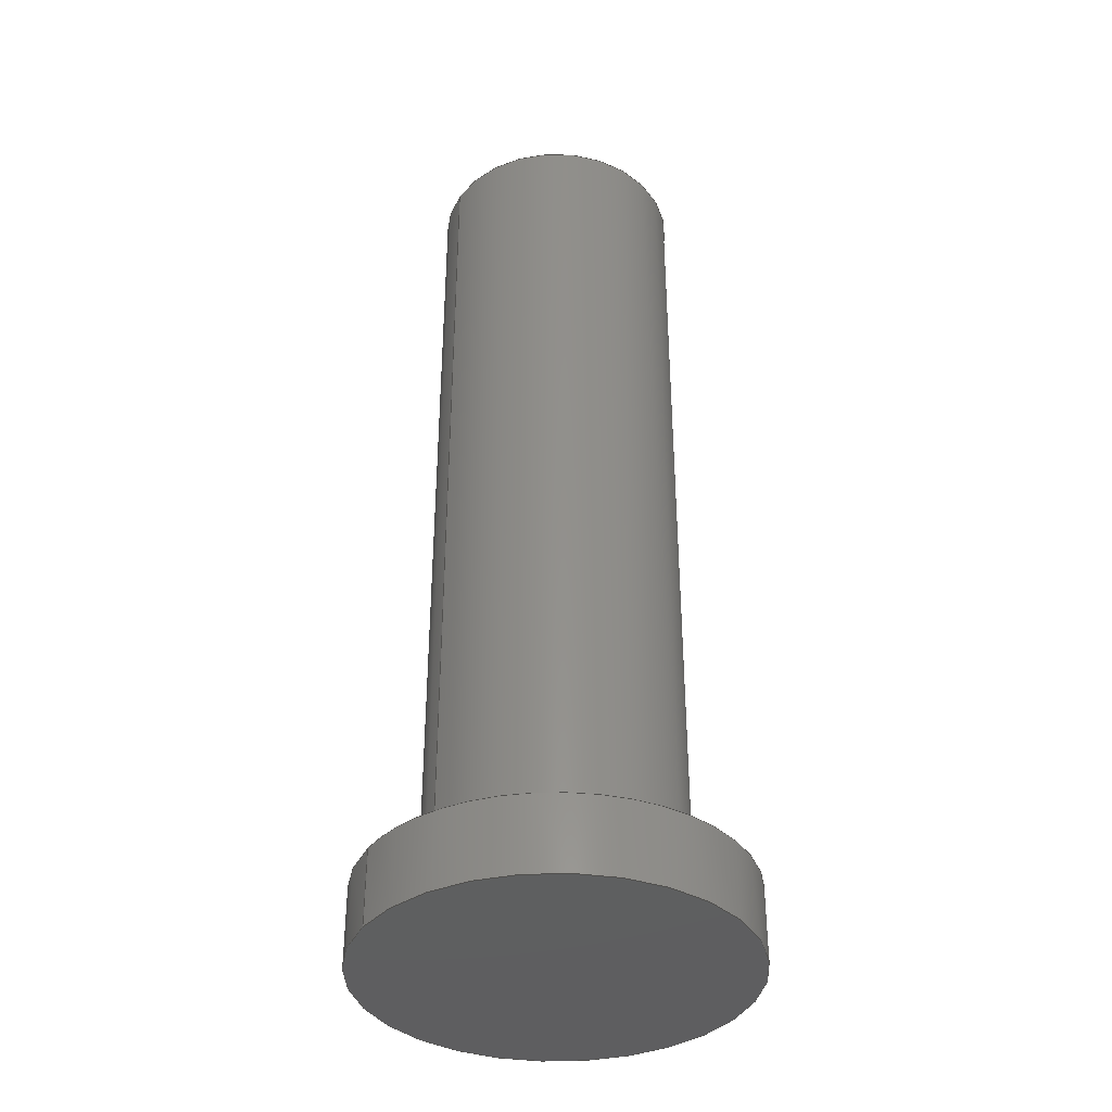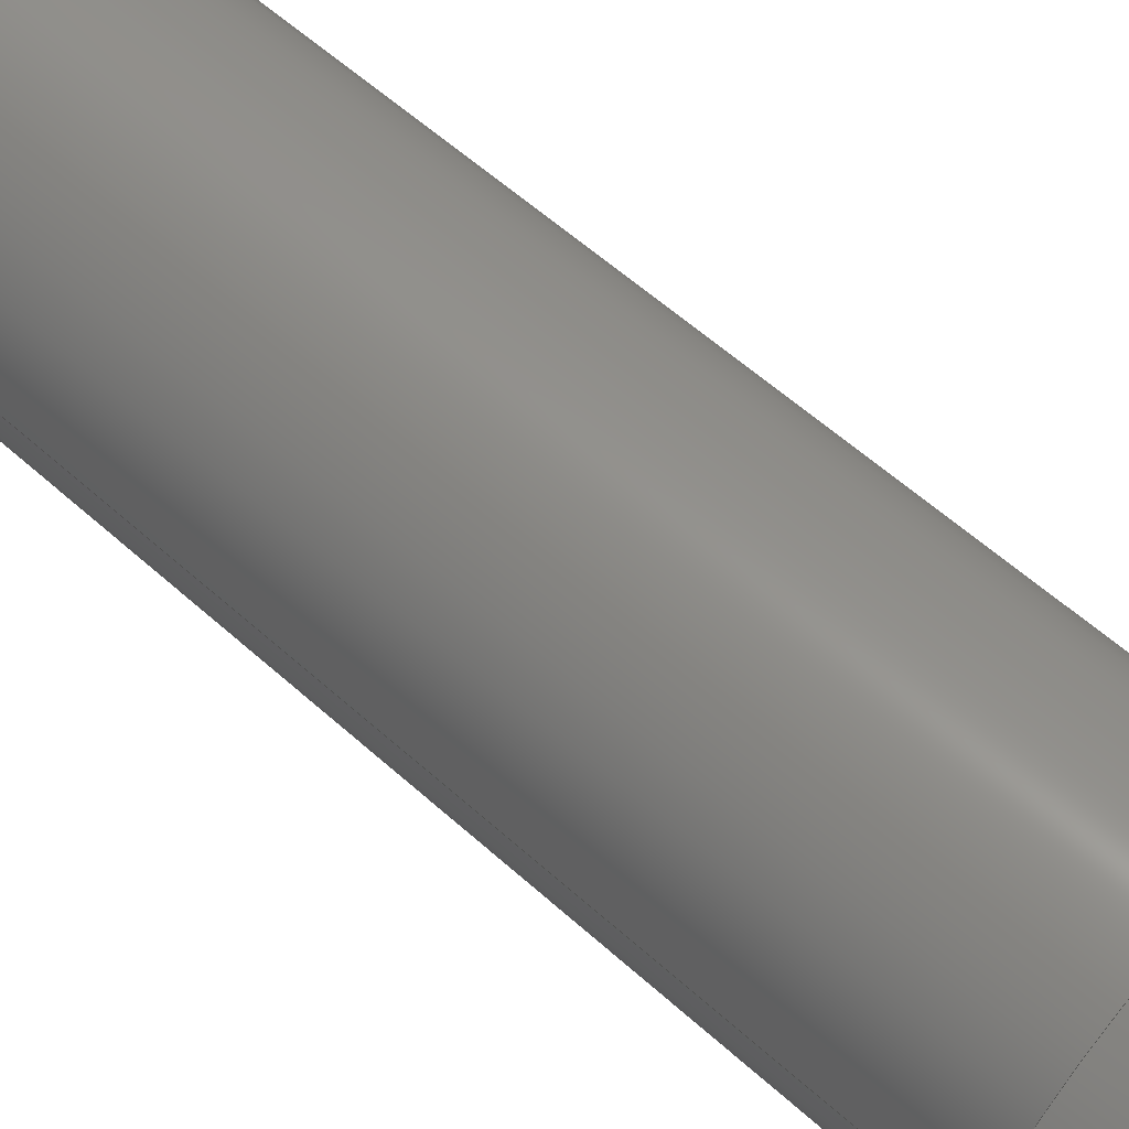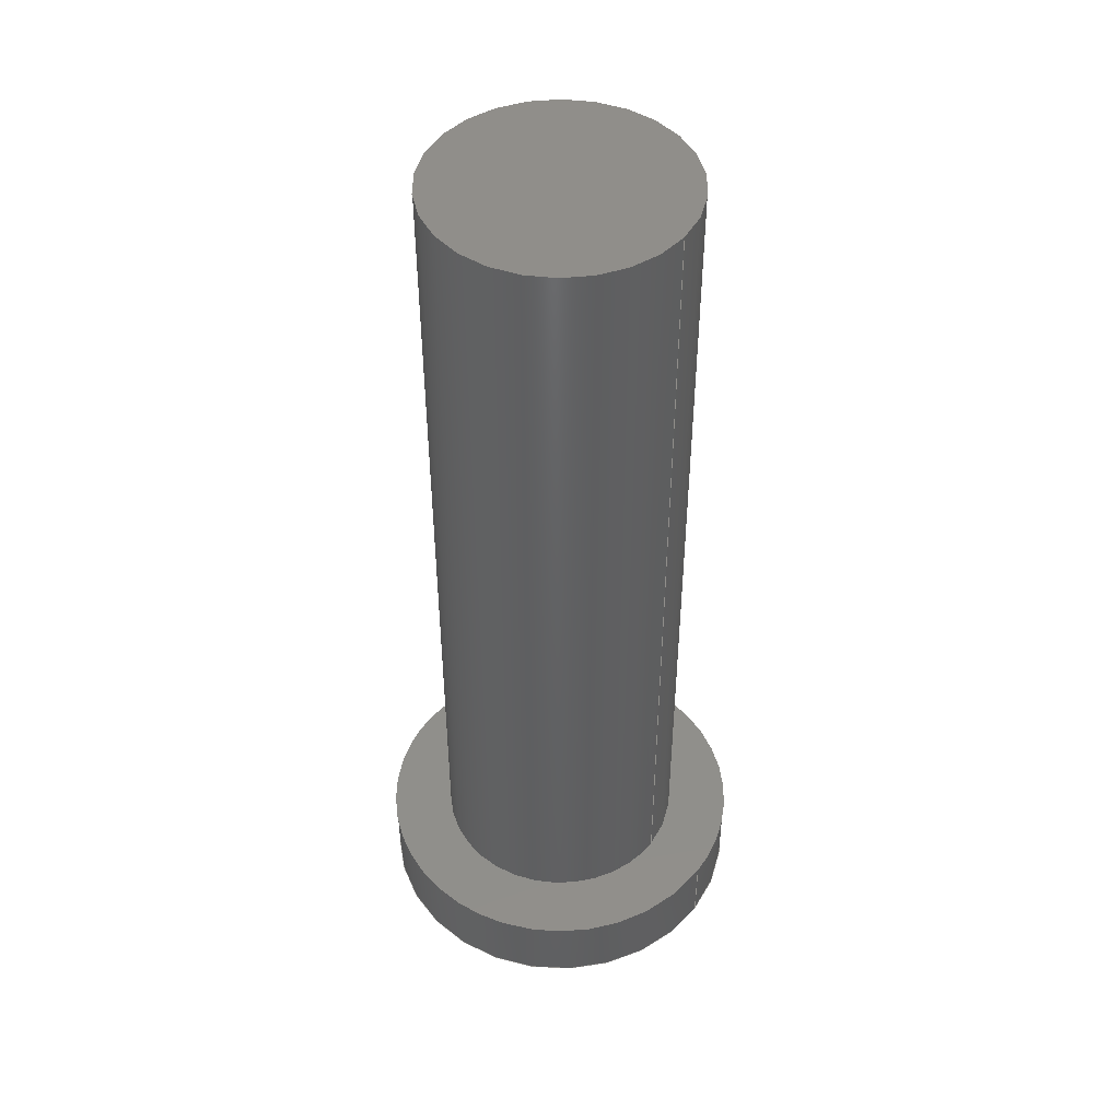
<metadata>
{"format":"step","ext":"stp","renderer":"f3d","projection":"perspective","resolution":1024,"background":"white","views":[{"elev":-37.1,"azim":-29.8,"up":"+Z"},{"elev":54.8,"azim":134.1,"up":"+Y"},{"elev":46.6,"azim":-144.8,"up":"+Z"}]}
</metadata>
<code>
ISO-10303-21;
DATA;
#1=PRODUCT('bolt',' ',' ',(#2)) ;
#2=PRODUCT_CONTEXT(' ',#3,'mechanical') ;
#3=APPLICATION_CONTEXT('automotive design') ;
#4=PRODUCT_DEFINITION(' ',' ',#283,#5) ;
#5=PRODUCT_DEFINITION_CONTEXT('part definition',#3,' ') ;
#6=PRODUCT_DEFINITION_SHAPE(' ',' ',#4) ;
#7=PROPERTY_DEFINITION('','shape for solid data with which properties are associated',#11) ;
#8=PROPERTY_DEFINITION('geometric_validation_property','centroid of #237',#11) ;
#9=PROPERTY_DEFINITION('geometric_validation_property','volume of #237',#11) ;
#10=PROPERTY_DEFINITION('geometric_validation_property','surface area of #237',#11) ;
#11=SHAPE_ASPECT('','Solid',#6,.F.) ;
#12=DERIVED_UNIT((#14)) ;
#13=DERIVED_UNIT((#15)) ;
#14=DERIVED_UNIT_ELEMENT(#294,3) ;
#15=DERIVED_UNIT_ELEMENT(#294,2) ;
#16=REPRESENTATION('centroid',(#159),#297) ;
#17=REPRESENTATION('volume',(#19),#297) ;
#18=REPRESENTATION('surface area',(#20),#297) ;
#19=MEASURE_REPRESENTATION_ITEM('',VOLUME_MEASURE(3200),#12) ;
#20=MEASURE_REPRESENTATION_ITEM('',AREA_MEASURE(1563),#13) ;
#21=MECHANICAL_DESIGN_GEOMETRIC_PRESENTATION_REPRESENTATION(' ',(#185),#297) ;
#22=SHAPE_REPRESENTATION(' ',(#27),#297) ;
#23=SHAPE_REPRESENTATION('',(#237),#297) ;
#24=PROPERTY_DEFINITION_REPRESENTATION(#8,#16) ;
#25=PROPERTY_DEFINITION_REPRESENTATION(#9,#17) ;
#26=PROPERTY_DEFINITION_REPRESENTATION(#10,#18) ;
#27=AXIS2_PLACEMENT_3D(' ',#39,$,$) ;
#28=AXIS2_PLACEMENT_3D('Plane Axis2P3D',#40,#160,#161) ;
#29=AXIS2_PLACEMENT_3D('Cylinder Axis2P3D',#141,#162,#163) ;
#30=AXIS2_PLACEMENT_3D('Circle Axis2P3D',#144,#165,$) ;
#31=AXIS2_PLACEMENT_3D('Cylinder Axis2P3D',#147,#167,#168) ;
#32=AXIS2_PLACEMENT_3D('Circle Axis2P3D',#148,#169,$) ;
#33=AXIS2_PLACEMENT_3D('Cylinder Axis2P3D',#149,#170,#171) ;
#34=AXIS2_PLACEMENT_3D('Circle Axis2P3D',#152,#173,$) ;
#35=AXIS2_PLACEMENT_3D('Cylinder Axis2P3D',#155,#175,#176) ;
#36=AXIS2_PLACEMENT_3D('Circle Axis2P3D',#156,#177,$) ;
#37=AXIS2_PLACEMENT_3D('Plane Axis2P3D',#157,#178,#179) ;
#38=AXIS2_PLACEMENT_3D('Plane Axis2P3D',#158,#180,#181) ;
#39=CARTESIAN_POINT(' ',(0,0,0)) ;
#40=CARTESIAN_POINT('Axis2P3D Location',(0,0,3)) ;
#41=CARTESIAN_POINT('Control Point',(7.5,0,3)) ;
#42=CARTESIAN_POINT('Control Point',(7.5,-0.7827,3)) ;
#43=CARTESIAN_POINT('Control Point',(7.398,-1.587,3)) ;
#44=CARTESIAN_POINT('Control Point',(7.182,-2.387,3)) ;
#45=CARTESIAN_POINT('Control Point',(6.593,-3.77,3)) ;
#46=CARTESIAN_POINT('Control Point',(5.671,-4.978,3)) ;
#47=CARTESIAN_POINT('Control Point',(5.2,-5.468,3)) ;
#48=CARTESIAN_POINT('Control Point',(4.159,-6.332,3)) ;
#49=CARTESIAN_POINT('Control Point',(2.947,-6.946,3)) ;
#50=CARTESIAN_POINT('Control Point',(2.312,-7.183,3)) ;
#51=CARTESIAN_POINT('Control Point',(1,-7.509,3)) ;
#52=CARTESIAN_POINT('Control Point',(-0.3524,-7.537,3)) ;
#53=CARTESIAN_POINT('Control Point',(-1.026,-7.475,3)) ;
#54=CARTESIAN_POINT('Control Point',(-2.35,-7.201,3)) ;
#55=CARTESIAN_POINT('Control Point',(-3.578,-6.643,3)) ;
#56=CARTESIAN_POINT('Control Point',(-4.158,-6.296,3)) ;
#57=CARTESIAN_POINT('Control Point',(-5.345,-5.391,3)) ;
#58=CARTESIAN_POINT('Control Point',(-6.271,-4.232,3)) ;
#59=CARTESIAN_POINT('Control Point',(-6.688,-3.534,3)) ;
#60=CARTESIAN_POINT('Control Point',(-7.173,-2.4,3)) ;
#61=CARTESIAN_POINT('Control Point',(-7.417,-1.225,3)) ;
#62=CARTESIAN_POINT('Control Point',(-7.473,-0.8132,3)) ;
#63=CARTESIAN_POINT('Control Point',(-7.5,-0.4037,3)) ;
#64=CARTESIAN_POINT('Control Point',(-7.5,0,3)) ;
#65=CARTESIAN_POINT('Vertex',(7.5,-4.249e-15,3)) ;
#66=CARTESIAN_POINT('Vertex',(-7.5,4.249e-15,3)) ;
#67=CARTESIAN_POINT('Control Point',(-7.5,0,3)) ;
#68=CARTESIAN_POINT('Control Point',(-7.5,0.7827,3)) ;
#69=CARTESIAN_POINT('Control Point',(-7.398,1.587,3)) ;
#70=CARTESIAN_POINT('Control Point',(-7.182,2.387,3)) ;
#71=CARTESIAN_POINT('Control Point',(-6.593,3.77,3)) ;
#72=CARTESIAN_POINT('Control Point',(-5.671,4.978,3)) ;
#73=CARTESIAN_POINT('Control Point',(-5.2,5.468,3)) ;
#74=CARTESIAN_POINT('Control Point',(-4.159,6.332,3)) ;
#75=CARTESIAN_POINT('Control Point',(-2.947,6.946,3)) ;
#76=CARTESIAN_POINT('Control Point',(-2.312,7.183,3)) ;
#77=CARTESIAN_POINT('Control Point',(-1,7.509,3)) ;
#78=CARTESIAN_POINT('Control Point',(0.3524,7.537,3)) ;
#79=CARTESIAN_POINT('Control Point',(1.026,7.475,3)) ;
#80=CARTESIAN_POINT('Control Point',(2.35,7.201,3)) ;
#81=CARTESIAN_POINT('Control Point',(3.578,6.643,3)) ;
#82=CARTESIAN_POINT('Control Point',(4.158,6.296,3)) ;
#83=CARTESIAN_POINT('Control Point',(5.345,5.391,3)) ;
#84=CARTESIAN_POINT('Control Point',(6.271,4.232,3)) ;
#85=CARTESIAN_POINT('Control Point',(6.688,3.534,3)) ;
#86=CARTESIAN_POINT('Control Point',(7.173,2.4,3)) ;
#87=CARTESIAN_POINT('Control Point',(7.417,1.225,3)) ;
#88=CARTESIAN_POINT('Control Point',(7.473,0.8132,3)) ;
#89=CARTESIAN_POINT('Control Point',(7.5,0.4037,3)) ;
#90=CARTESIAN_POINT('Control Point',(7.5,0,3)) ;
#91=CARTESIAN_POINT('Control Point',(-5,2.22e-16,3)) ;
#92=CARTESIAN_POINT('Control Point',(-5,-0.5335,3)) ;
#93=CARTESIAN_POINT('Control Point',(-4.929,-1.082,3)) ;
#94=CARTESIAN_POINT('Control Point',(-4.779,-1.627,3)) ;
#95=CARTESIAN_POINT('Control Point',(-4.332,-2.649,3)) ;
#96=CARTESIAN_POINT('Control Point',(-3.613,-3.522,3)) ;
#97=CARTESIAN_POINT('Control Point',(-3.202,-3.9,3)) ;
#98=CARTESIAN_POINT('Control Point',(-2.29,-4.53,3)) ;
#99=CARTESIAN_POINT('Control Point',(-1.237,-4.892,3)) ;
#100=CARTESIAN_POINT('Control Point',(-0.6911,-4.998,3)) ;
#101=CARTESIAN_POINT('Control Point',(0.4149,-5.058,3)) ;
#102=CARTESIAN_POINT('Control Point',(1.496,-4.819,3)) ;
#103=CARTESIAN_POINT('Control Point',(2.015,-4.625,3)) ;
#104=CARTESIAN_POINT('Control Point',(2.992,-4.099,3)) ;
#105=CARTESIAN_POINT('Control Point',(3.786,-3.335,3)) ;
#106=CARTESIAN_POINT('Control Point',(4.128,-2.9,3)) ;
#107=CARTESIAN_POINT('Control Point',(4.516,-2.235,3)) ;
#108=CARTESIAN_POINT('Control Point',(4.769,-1.526,3)) ;
#109=CARTESIAN_POINT('Control Point',(4.831,-1.316,3)) ;
#110=CARTESIAN_POINT('Control Point',(4.923,-0.9272,3)) ;
#111=CARTESIAN_POINT('Control Point',(4.976,-0.5362,3)) ;
#112=CARTESIAN_POINT('Control Point',(4.992,-0.3556,3)) ;
#113=CARTESIAN_POINT('Control Point',(5,-0.177,3)) ;
#114=CARTESIAN_POINT('Control Point',(5,-1.221e-15,3)) ;
#115=CARTESIAN_POINT('Vertex',(-5,-2.22e-16,3)) ;
#116=CARTESIAN_POINT('Vertex',(5,2.22e-16,3)) ;
#117=CARTESIAN_POINT('Control Point',(5,-2.22e-16,3)) ;
#118=CARTESIAN_POINT('Control Point',(5,0.5335,3)) ;
#119=CARTESIAN_POINT('Control Point',(4.929,1.082,3)) ;
#120=CARTESIAN_POINT('Control Point',(4.779,1.627,3)) ;
#121=CARTESIAN_POINT('Control Point',(4.332,2.649,3)) ;
#122=CARTESIAN_POINT('Control Point',(3.613,3.522,3)) ;
#123=CARTESIAN_POINT('Control Point',(3.202,3.9,3)) ;
#124=CARTESIAN_POINT('Control Point',(2.29,4.53,3)) ;
#125=CARTESIAN_POINT('Control Point',(1.237,4.892,3)) ;
#126=CARTESIAN_POINT('Control Point',(0.6911,4.998,3)) ;
#127=CARTESIAN_POINT('Control Point',(-0.4149,5.058,3)) ;
#128=CARTESIAN_POINT('Control Point',(-1.496,4.819,3)) ;
#129=CARTESIAN_POINT('Control Point',(-2.015,4.625,3)) ;
#130=CARTESIAN_POINT('Control Point',(-2.992,4.099,3)) ;
#131=CARTESIAN_POINT('Control Point',(-3.786,3.335,3)) ;
#132=CARTESIAN_POINT('Control Point',(-4.128,2.9,3)) ;
#133=CARTESIAN_POINT('Control Point',(-4.516,2.235,3)) ;
#134=CARTESIAN_POINT('Control Point',(-4.769,1.526,3)) ;
#135=CARTESIAN_POINT('Control Point',(-4.831,1.316,3)) ;
#136=CARTESIAN_POINT('Control Point',(-4.923,0.9272,3)) ;
#137=CARTESIAN_POINT('Control Point',(-4.976,0.5362,3)) ;
#138=CARTESIAN_POINT('Control Point',(-4.992,0.3556,3)) ;
#139=CARTESIAN_POINT('Control Point',(-5,0.177,3)) ;
#140=CARTESIAN_POINT('Control Point',(-5,1.221e-15,3)) ;
#141=CARTESIAN_POINT('Axis2P3D Location',(0,0,3)) ;
#142=CARTESIAN_POINT('Line Origine',(-7.5,0,3)) ;
#143=CARTESIAN_POINT('Vertex',(-7.5,0,-4.396e-12)) ;
#144=CARTESIAN_POINT('Axis2P3D Location',(0,0,-4.396e-12)) ;
#145=CARTESIAN_POINT('Vertex',(7.5,-4.249e-15,-4.396e-12)) ;
#146=CARTESIAN_POINT('Line Origine',(7.5,-4.249e-15,3)) ;
#147=CARTESIAN_POINT('Axis2P3D Location',(0,0,3)) ;
#148=CARTESIAN_POINT('Axis2P3D Location',(0,0,-4.396e-12)) ;
#149=CARTESIAN_POINT('Axis2P3D Location',(0,0,37)) ;
#150=CARTESIAN_POINT('Line Origine',(5,-6.123e-16,37)) ;
#151=CARTESIAN_POINT('Vertex',(5,-6.123e-16,37)) ;
#152=CARTESIAN_POINT('Axis2P3D Location',(0,0,37)) ;
#153=CARTESIAN_POINT('Vertex',(-5,0,37)) ;
#154=CARTESIAN_POINT('Line Origine',(-5,0,37)) ;
#155=CARTESIAN_POINT('Axis2P3D Location',(0,0,37)) ;
#156=CARTESIAN_POINT('Axis2P3D Location',(0,0,37)) ;
#157=CARTESIAN_POINT('Axis2P3D Location',(0,0,0)) ;
#158=CARTESIAN_POINT('Axis2P3D Location',(0,0,37)) ;
#159=CARTESIAN_POINT('centroid',(0,0,16.94)) ;
#160=DIRECTION('Axis2P3D Direction',(0,0,1)) ;
#161=DIRECTION('Axis2P3D XDirection',(1,0,0)) ;
#162=DIRECTION('Axis2P3D Direction',(0,0,1)) ;
#163=DIRECTION('Axis2P3D XDirection',(-1,0,0)) ;
#164=DIRECTION('Vector Direction',(0,0,1)) ;
#165=DIRECTION('Axis2P3D Direction',(0,0,1)) ;
#166=DIRECTION('Vector Direction',(0,0,1)) ;
#167=DIRECTION('Axis2P3D Direction',(0,0,1)) ;
#168=DIRECTION('Axis2P3D XDirection',(1,0,0)) ;
#169=DIRECTION('Axis2P3D Direction',(0,0,1)) ;
#170=DIRECTION('Axis2P3D Direction',(0,0,1)) ;
#171=DIRECTION('Axis2P3D XDirection',(-1,0,0)) ;
#172=DIRECTION('Vector Direction',(0,0,1)) ;
#173=DIRECTION('Axis2P3D Direction',(0,0,1)) ;
#174=DIRECTION('Vector Direction',(0,0,1)) ;
#175=DIRECTION('Axis2P3D Direction',(0,0,1)) ;
#176=DIRECTION('Axis2P3D XDirection',(1,0,0)) ;
#177=DIRECTION('Axis2P3D Direction',(0,0,1)) ;
#178=DIRECTION('Axis2P3D Direction',(0,0,-1)) ;
#179=DIRECTION('Axis2P3D XDirection',(-1,0,0)) ;
#180=DIRECTION('Axis2P3D Direction',(0,0,1)) ;
#181=DIRECTION('Axis2P3D XDirection',(1,0,0)) ;
#182=PRESENTATION_LAYER_ASSIGNMENT('256',' ',(#237)) ;
#183=PRODUCT_RELATED_PRODUCT_CATEGORY('part',$,(#1)) ;
#184=PRODUCT_CATEGORY('part','specification') ;
#185=STYLED_ITEM(' ',(#186),#237) ;
#186=PRESENTATION_STYLE_ASSIGNMENT((#187)) ;
#187=SURFACE_STYLE_USAGE(.BOTH.,#188) ;
#188=SURFACE_SIDE_STYLE(' ',(#189)) ;
#189=SURFACE_STYLE_FILL_AREA(#190) ;
#190=FILL_AREA_STYLE(' ',(#191)) ;
#191=FILL_AREA_STYLE_COLOUR(' ',#246) ;
#192=VECTOR('Line Direction',#164,1) ;
#193=VECTOR('Line Direction',#166,1) ;
#194=VECTOR('Line Direction',#172,1) ;
#195=VECTOR('Line Direction',#174,1) ;
#196=UNCERTAINTY_MEASURE_WITH_UNIT(LENGTH_MEASURE(0.005),#294,'TOL_CRV','CONFUSED CURVE UNCERTAINTY') ;
#197=SHAPE_REPRESENTATION_RELATIONSHIP(' ',' ',#22,#224) ;
#198=ORIENTED_EDGE('',*,*,#247,.F.) ;
#199=ORIENTED_EDGE('',*,*,#248,.F.) ;
#200=ORIENTED_EDGE('',*,*,#249,.F.) ;
#201=ORIENTED_EDGE('',*,*,#250,.F.) ;
#202=ORIENTED_EDGE('',*,*,#247,.T.) ;
#203=ORIENTED_EDGE('',*,*,#251,.F.) ;
#204=ORIENTED_EDGE('',*,*,#252,.T.) ;
#205=ORIENTED_EDGE('',*,*,#253,.F.) ;
#206=ORIENTED_EDGE('',*,*,#248,.T.) ;
#207=ORIENTED_EDGE('',*,*,#253,.T.) ;
#208=ORIENTED_EDGE('',*,*,#254,.T.) ;
#209=ORIENTED_EDGE('',*,*,#251,.T.) ;
#210=ORIENTED_EDGE('',*,*,#249,.T.) ;
#211=ORIENTED_EDGE('',*,*,#255,.F.) ;
#212=ORIENTED_EDGE('',*,*,#256,.T.) ;
#213=ORIENTED_EDGE('',*,*,#257,.F.) ;
#214=ORIENTED_EDGE('',*,*,#250,.T.) ;
#215=ORIENTED_EDGE('',*,*,#257,.T.) ;
#216=ORIENTED_EDGE('',*,*,#258,.T.) ;
#217=ORIENTED_EDGE('',*,*,#255,.T.) ;
#218=ORIENTED_EDGE('',*,*,#252,.F.) ;
#219=ORIENTED_EDGE('',*,*,#254,.F.) ;
#220=ORIENTED_EDGE('',*,*,#256,.F.) ;
#221=ORIENTED_EDGE('',*,*,#258,.F.) ;
#222=FACE_BOUND('',#260,.T.) ;
#223=CLOSED_SHELL('Closed Shell',(#225,#226,#227,#228,#229,#230,#231)) ;
#224=ADVANCED_BREP_SHAPE_REPRESENTATION('NONE',(#237),#297) ;
#225=ADVANCED_FACE('',(#267,#222),#278,.T.) ;
#226=ADVANCED_FACE('',(#268),#242,.T.) ;
#227=ADVANCED_FACE('',(#269),#243,.T.) ;
#228=ADVANCED_FACE('',(#270),#244,.T.) ;
#229=ADVANCED_FACE('',(#271),#245,.T.) ;
#230=ADVANCED_FACE('',(#272),#279,.T.) ;
#231=ADVANCED_FACE('',(#273),#280,.T.) ;
#232=APPLICATION_PROTOCOL_DEFINITION('international standard','automotive_design',2001,#3) ;
#233=B_SPLINE_CURVE_WITH_KNOTS('BSpline Curve',5,(#41,#42,#43,#44,#45,#46,#47,#48,#49,#50,#51,#52,#53,#54,#55,#56,#57,#58,#59,#60,#61,#62,#63,#64),.UNSPECIFIED.,.F.,.U.,(6,3,3,3,3,3,3,6),(0,5.923,10.66,15.33,19.99,24.66,30.35,33.41),.UNSPECIFIED.) ;
#234=B_SPLINE_CURVE_WITH_KNOTS('BSpline Curve',5,(#67,#68,#69,#70,#71,#72,#73,#74,#75,#76,#77,#78,#79,#80,#81,#82,#83,#84,#85,#86,#87,#88,#89,#90),.UNSPECIFIED.,.F.,.U.,(6,3,3,3,3,3,3,6),(0,5.923,10.66,15.33,19.99,24.66,30.35,33.41),.UNSPECIFIED.) ;
#235=B_SPLINE_CURVE_WITH_KNOTS('BSpline Curve',5,(#91,#92,#93,#94,#95,#96,#97,#98,#99,#100,#101,#102,#103,#104,#105,#106,#107,#108,#109,#110,#111,#112,#113,#114),.UNSPECIFIED.,.F.,.U.,(6,3,3,3,3,3,3,6),(0,4.038,7.898,11.71,15.51,19.36,20.93,22.27),.UNSPECIFIED.) ;
#236=B_SPLINE_CURVE_WITH_KNOTS('BSpline Curve',5,(#117,#118,#119,#120,#121,#122,#123,#124,#125,#126,#127,#128,#129,#130,#131,#132,#133,#134,#135,#136,#137,#138,#139,#140),.UNSPECIFIED.,.F.,.U.,(6,3,3,3,3,3,3,6),(0,4.038,7.898,11.71,15.51,19.36,20.93,22.27),.UNSPECIFIED.) ;
#237=MANIFOLD_SOLID_BREP('Manifold Brep',#223) ;
#238=CIRCLE('generated circle',#30,7.5) ;
#239=CIRCLE('generated circle',#32,7.5) ;
#240=CIRCLE('generated circle',#34,5) ;
#241=CIRCLE('generated circle',#36,5) ;
#242=CYLINDRICAL_SURFACE('generated cylinder',#29,7.5) ;
#243=CYLINDRICAL_SURFACE('generated cylinder',#31,7.5) ;
#244=CYLINDRICAL_SURFACE('generated cylinder',#33,5) ;
#245=CYLINDRICAL_SURFACE('generated cylinder',#35,5) ;
#246=DRAUGHTING_PRE_DEFINED_COLOUR('blue') ;
#247=EDGE_CURVE('',#286,#287,#233,.T.) ;
#248=EDGE_CURVE('',#287,#286,#234,.T.) ;
#249=EDGE_CURVE('',#288,#289,#235,.T.) ;
#250=EDGE_CURVE('',#289,#288,#236,.T.) ;
#251=EDGE_CURVE('',#290,#287,#274,.T.) ;
#252=EDGE_CURVE('',#290,#291,#238,.T.) ;
#253=EDGE_CURVE('',#286,#291,#275,.F.) ;
#254=EDGE_CURVE('',#291,#290,#239,.T.) ;
#255=EDGE_CURVE('',#292,#289,#276,.F.) ;
#256=EDGE_CURVE('',#292,#293,#240,.F.) ;
#257=EDGE_CURVE('',#288,#293,#277,.T.) ;
#258=EDGE_CURVE('',#293,#292,#241,.F.) ;
#259=EDGE_LOOP('',(#198,#199)) ;
#260=EDGE_LOOP('',(#200,#201)) ;
#261=EDGE_LOOP('',(#202,#203,#204,#205)) ;
#262=EDGE_LOOP('',(#206,#207,#208,#209)) ;
#263=EDGE_LOOP('',(#210,#211,#212,#213)) ;
#264=EDGE_LOOP('',(#214,#215,#216,#217)) ;
#265=EDGE_LOOP('',(#218,#219)) ;
#266=EDGE_LOOP('',(#220,#221)) ;
#267=FACE_OUTER_BOUND('',#259,.T.) ;
#268=FACE_OUTER_BOUND('',#261,.T.) ;
#269=FACE_OUTER_BOUND('',#262,.T.) ;
#270=FACE_OUTER_BOUND('',#263,.T.) ;
#271=FACE_OUTER_BOUND('',#264,.T.) ;
#272=FACE_OUTER_BOUND('',#265,.T.) ;
#273=FACE_OUTER_BOUND('',#266,.T.) ;
#274=LINE('Line',#142,#192) ;
#275=LINE('Line',#146,#193) ;
#276=LINE('Line',#150,#194) ;
#277=LINE('Line',#154,#195) ;
#278=PLANE('Plane',#28) ;
#279=PLANE('Plane',#37) ;
#280=PLANE('Plane',#38) ;
#281=PLANE_ANGLE_MEASURE_WITH_UNIT(PLANE_ANGLE_MEASURE(0.01745),#295) ;
#282=PRODUCT_CATEGORY_RELATIONSHIP(' ',' ',#184,#183) ;
#283=PRODUCT_DEFINITION_FORMATION_WITH_SPECIFIED_SOURCE('bolt',' ',#1,.NOT_KNOWN.) ;
#284=SHAPE_DEFINITION_REPRESENTATION(#6,#22) ;
#285=SHAPE_DEFINITION_REPRESENTATION(#7,#23) ;
#286=VERTEX_POINT('',#65) ;
#287=VERTEX_POINT('',#66) ;
#288=VERTEX_POINT('',#115) ;
#289=VERTEX_POINT('',#116) ;
#290=VERTEX_POINT('',#143) ;
#291=VERTEX_POINT('',#145) ;
#292=VERTEX_POINT('',#151) ;
#293=VERTEX_POINT('',#153) ;
#294=(LENGTH_UNIT()NAMED_UNIT(*)SI_UNIT(.MILLI.,.METRE.)) ;
#295=(NAMED_UNIT(*)PLANE_ANGLE_UNIT()SI_UNIT($,.RADIAN.)) ;
#296=(NAMED_UNIT(*)SI_UNIT($,.STERADIAN.)SOLID_ANGLE_UNIT()) ;
#297=(GEOMETRIC_REPRESENTATION_CONTEXT(3)GLOBAL_UNCERTAINTY_ASSIGNED_CONTEXT((#196))GLOBAL_UNIT_ASSIGNED_CONTEXT((#294,#295,#296))REPRESENTATION_CONTEXT(' ',' ')) ;
ENDSEC;
END-ISO-10303-21;

</code>
